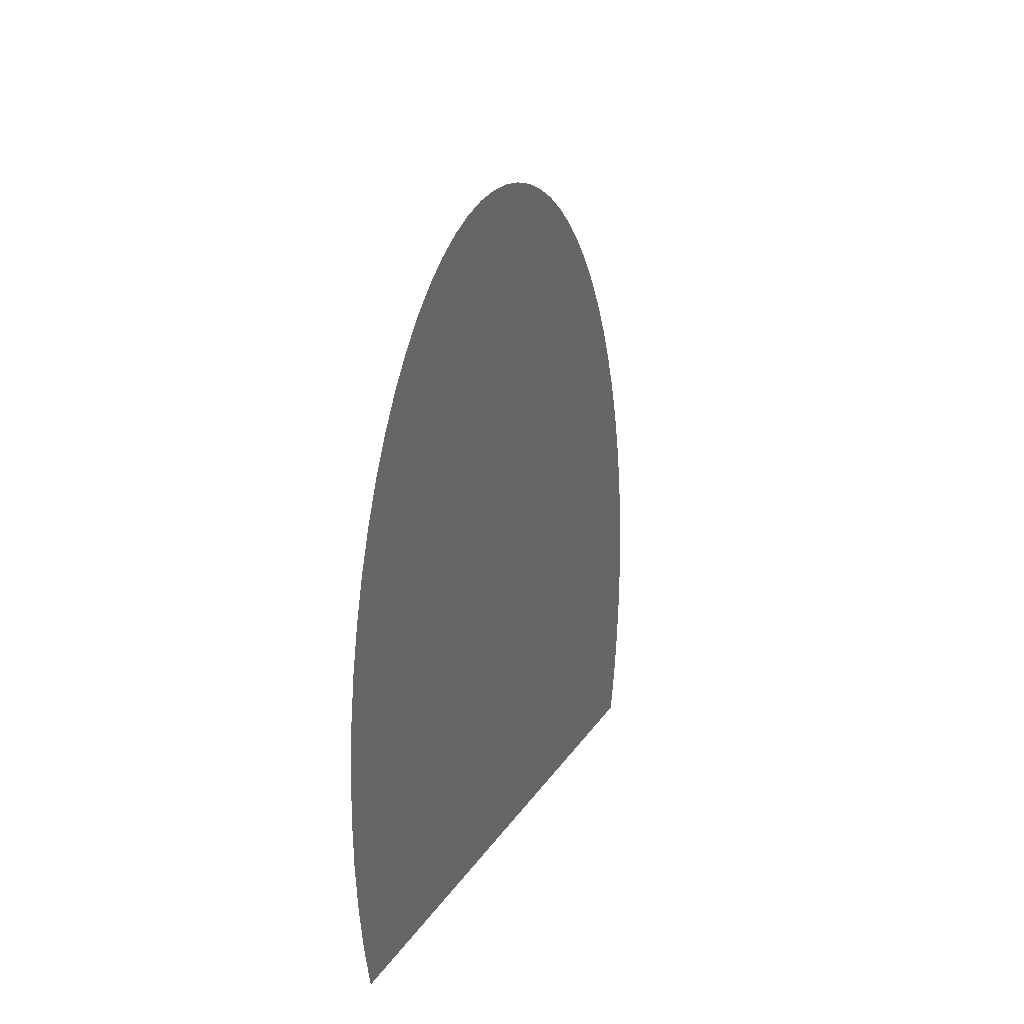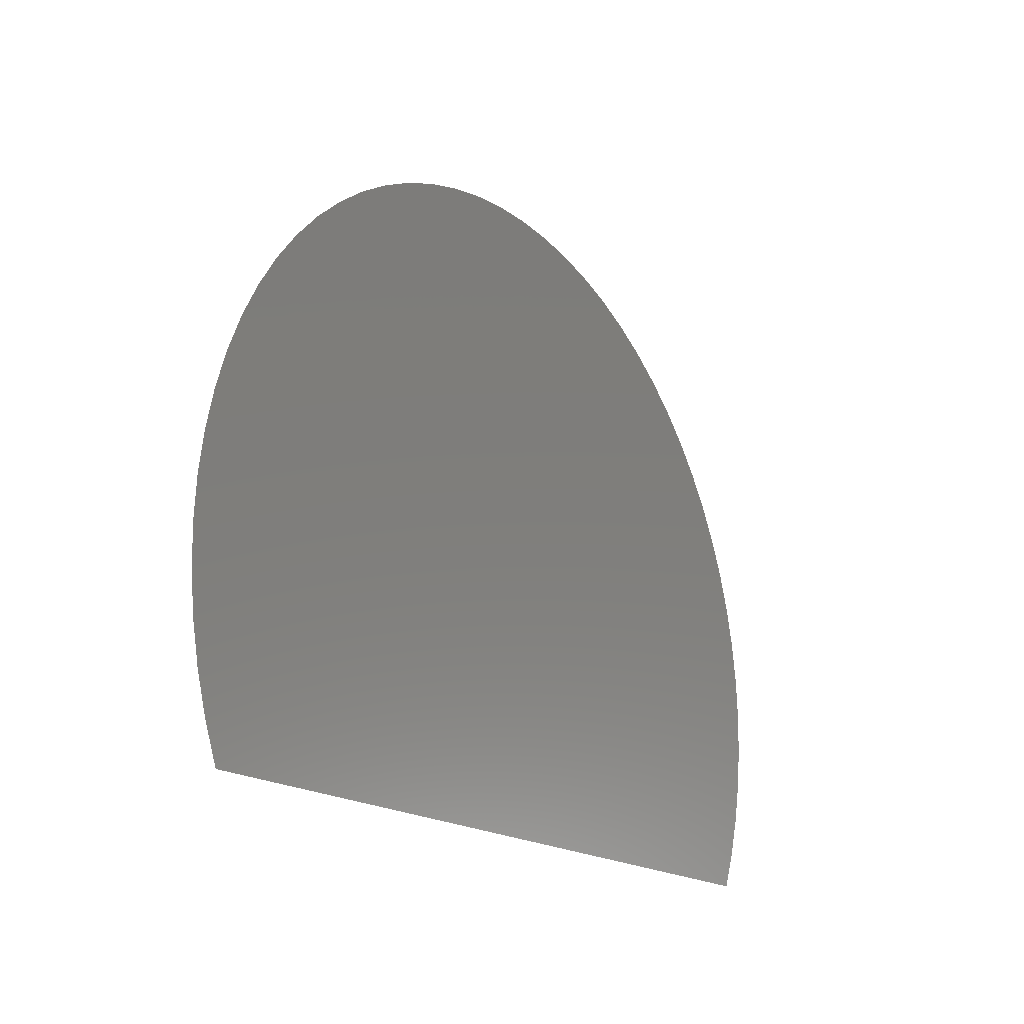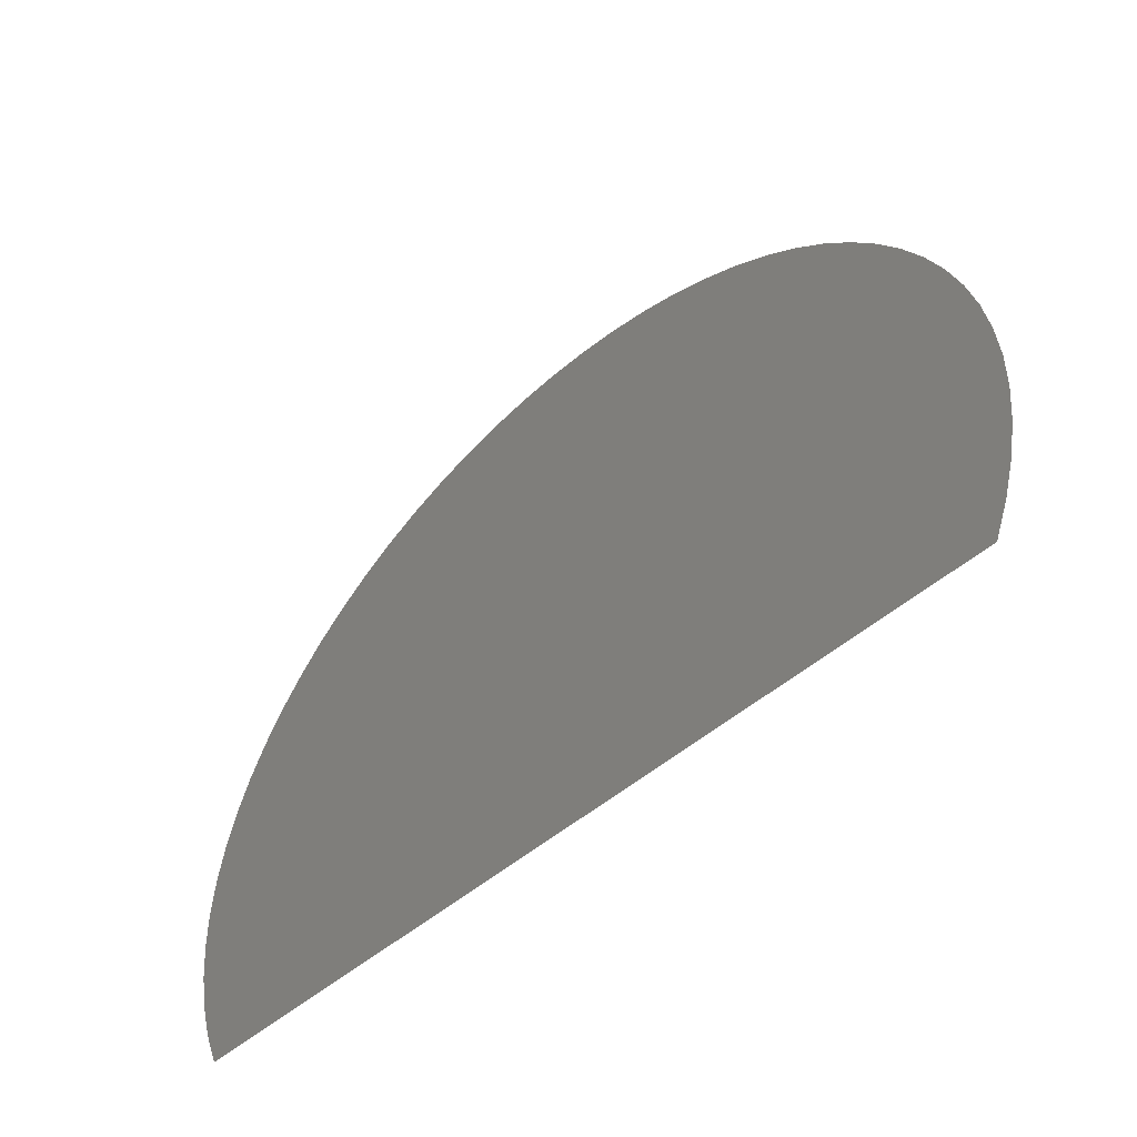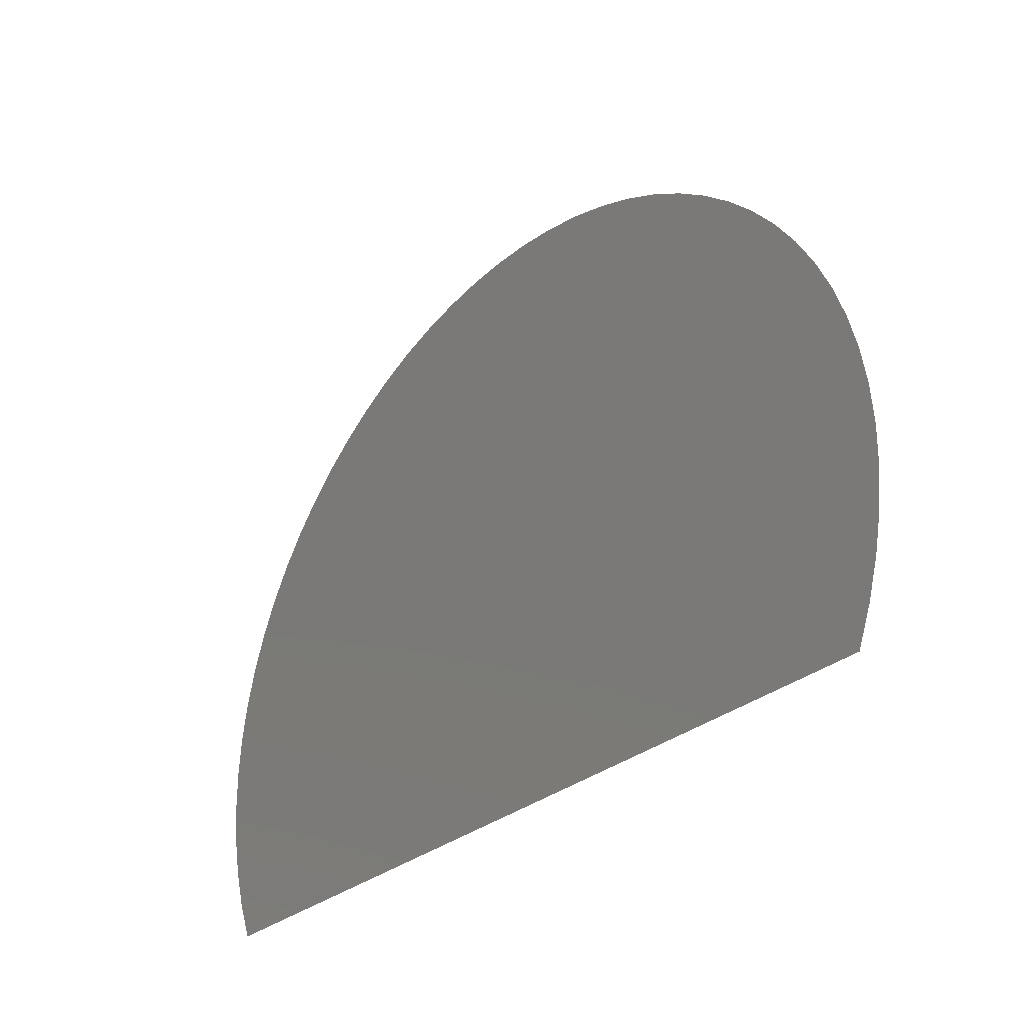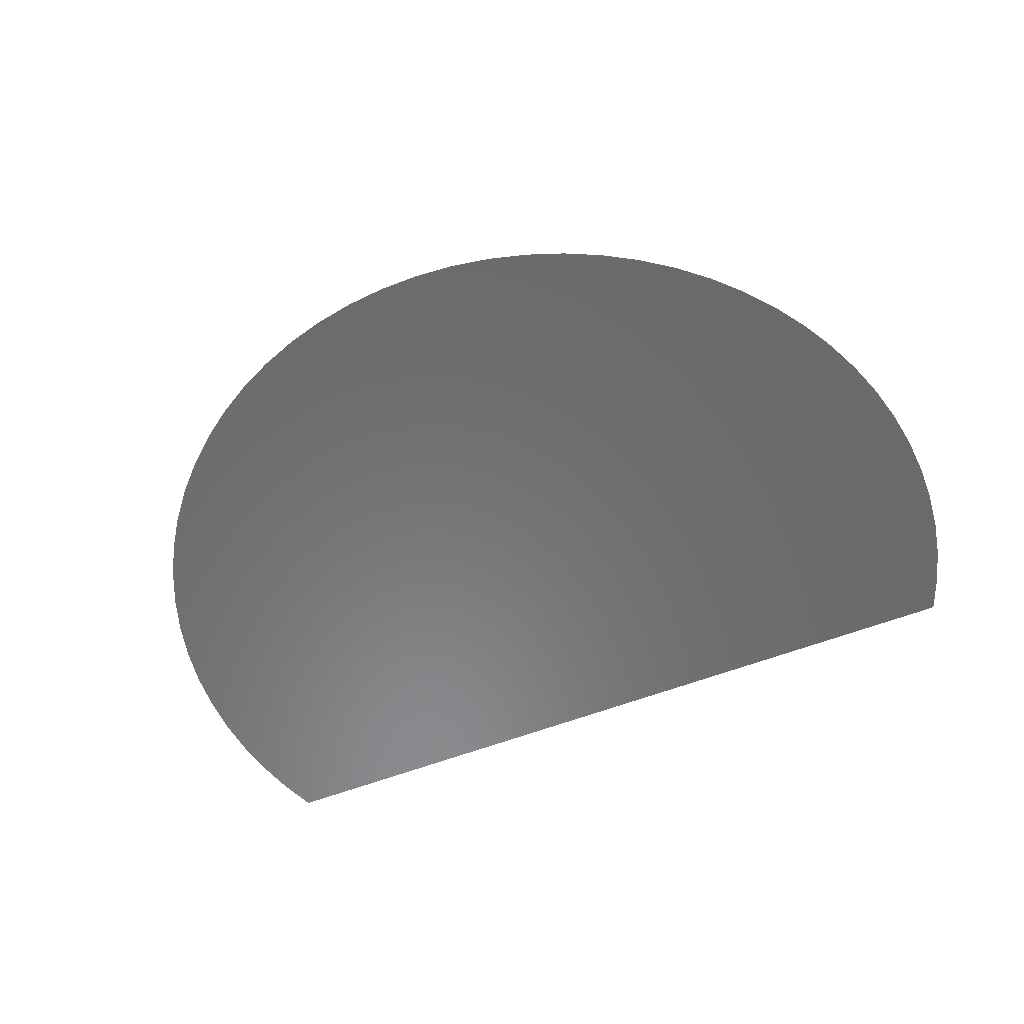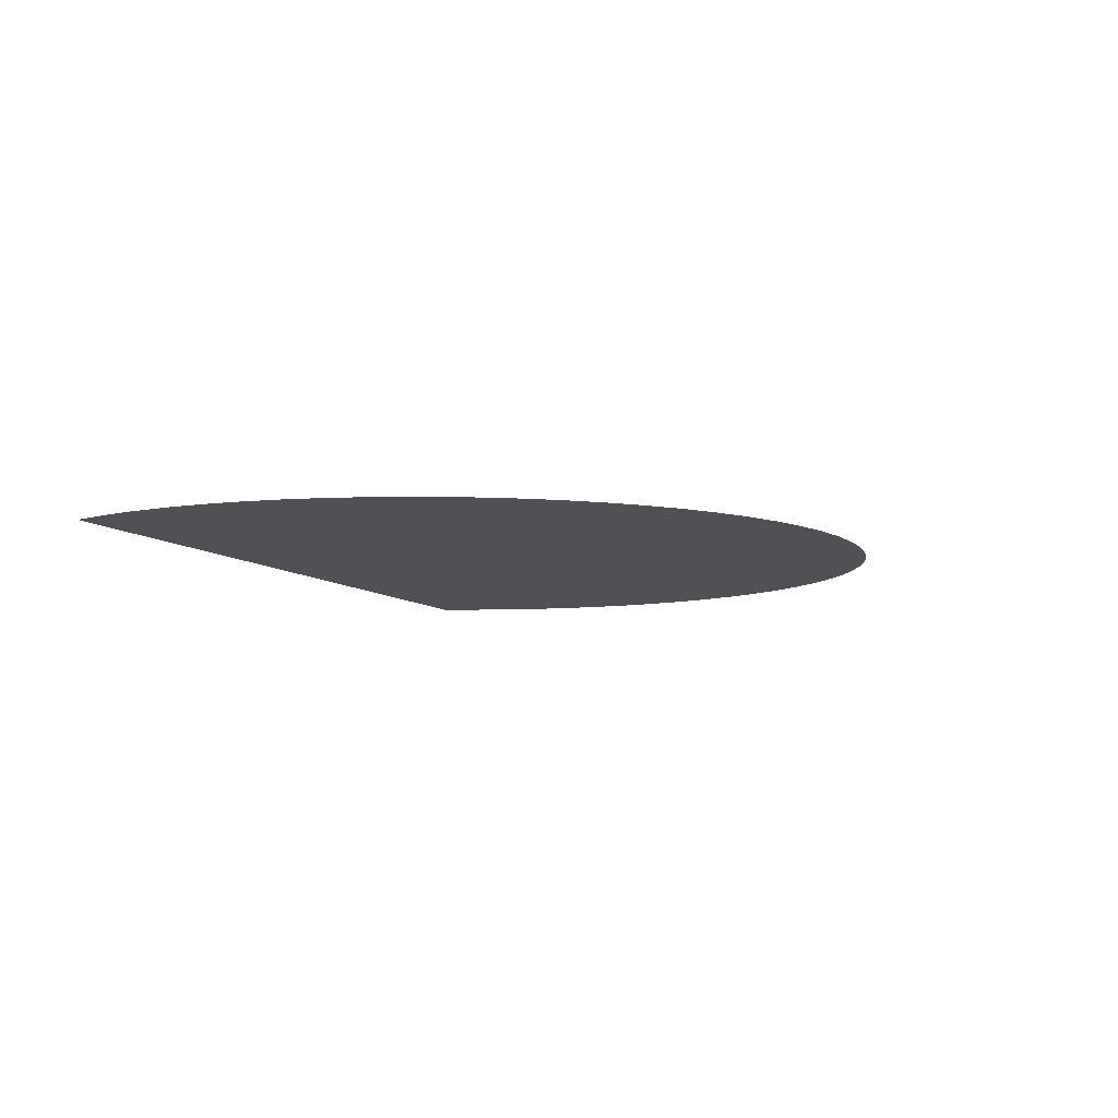
<metadata>
{"format":"stl","ext":"stl","renderer":"f3d","projection":"perspective","resolution":1024,"background":"white","views":[{"elev":11.6,"azim":106.4,"up":"+Z"},{"elev":-17.3,"azim":-55.9,"up":"+Z"},{"elev":-50.8,"azim":-136.8,"up":"+Z"},{"elev":-31.3,"azim":49.2,"up":"+Z"},{"elev":-56.3,"azim":22.3,"up":"+Y"},{"elev":-7.6,"azim":-69.1,"up":"+Y"}]}
</metadata>
<code>
# stl→obj: 46 verts, 44 faces
v 0.1056 -1.7 0.2938
v -0.102 -1.7 0.2846
v 0.102 -1.7 0.2846
v -0.1056 -1.7 0.2938
v 0.07606 -1.7 0.4112
v -0.1083 -1.7 0.3032
v -0.1102 -1.7 0.3129
v -0.1113 -1.7 0.3227
v -0.1115 -1.7 0.3325
v -0.1108 -1.7 0.3423
v -0.1092 -1.7 0.352
v -0.1068 -1.7 0.3616
v -0.1036 -1.7 0.3709
v -0.09957 -1.7 0.3799
v -0.09476 -1.7 0.3885
v -0.0892 -1.7 0.3966
v -0.08295 -1.7 0.4042
v -0.07606 -1.7 0.4112
v -0.06857 -1.7 0.4176
v -0.06055 -1.7 0.4233
v -0.05206 -1.7 0.4283
v -0.04316 -1.7 0.4325
v -0.03392 -1.7 0.4359
v -0.02442 -1.7 0.4385
v -0.01473 -1.7 0.4402
v -0.004922 -1.7 0.4411
v 0.004922 -1.7 0.4411
v 0.01473 -1.7 0.4402
v 0.02442 -1.7 0.4385
v 0.03392 -1.7 0.4359
v 0.04316 -1.7 0.4325
v 0.05206 -1.7 0.4283
v 0.06055 -1.7 0.4233
v 0.06857 -1.7 0.4176
v 0.0892 -1.7 0.3966
v 0.08295 -1.7 0.4042
v 0.09476 -1.7 0.3885
v 0.09957 -1.7 0.3799
v 0.1036 -1.7 0.3709
v 0.1068 -1.7 0.3616
v 0.1092 -1.7 0.352
v 0.1108 -1.7 0.3423
v 0.1115 -1.7 0.3325
v 0.1113 -1.7 0.3227
v 0.1102 -1.7 0.3129
v 0.1083 -1.7 0.3032
f 1 2 3
f 1 4 2
f 5 6 4
f 5 7 6
f 5 8 7
f 5 9 8
f 5 10 9
f 5 11 10
f 5 12 11
f 5 13 12
f 5 14 13
f 5 15 14
f 5 16 15
f 5 17 16
f 5 18 17
f 5 19 18
f 5 20 19
f 5 21 20
f 5 22 21
f 5 23 22
f 5 24 23
f 5 25 24
f 5 26 25
f 5 27 26
f 5 28 27
f 5 29 28
f 5 30 29
f 5 31 30
f 5 32 31
f 5 33 32
f 5 34 33
f 5 35 36
f 5 37 35
f 5 38 37
f 5 39 38
f 5 40 39
f 5 41 40
f 5 42 41
f 5 43 42
f 5 44 43
f 5 45 44
f 5 46 45
f 5 1 46
f 5 4 1

</code>
